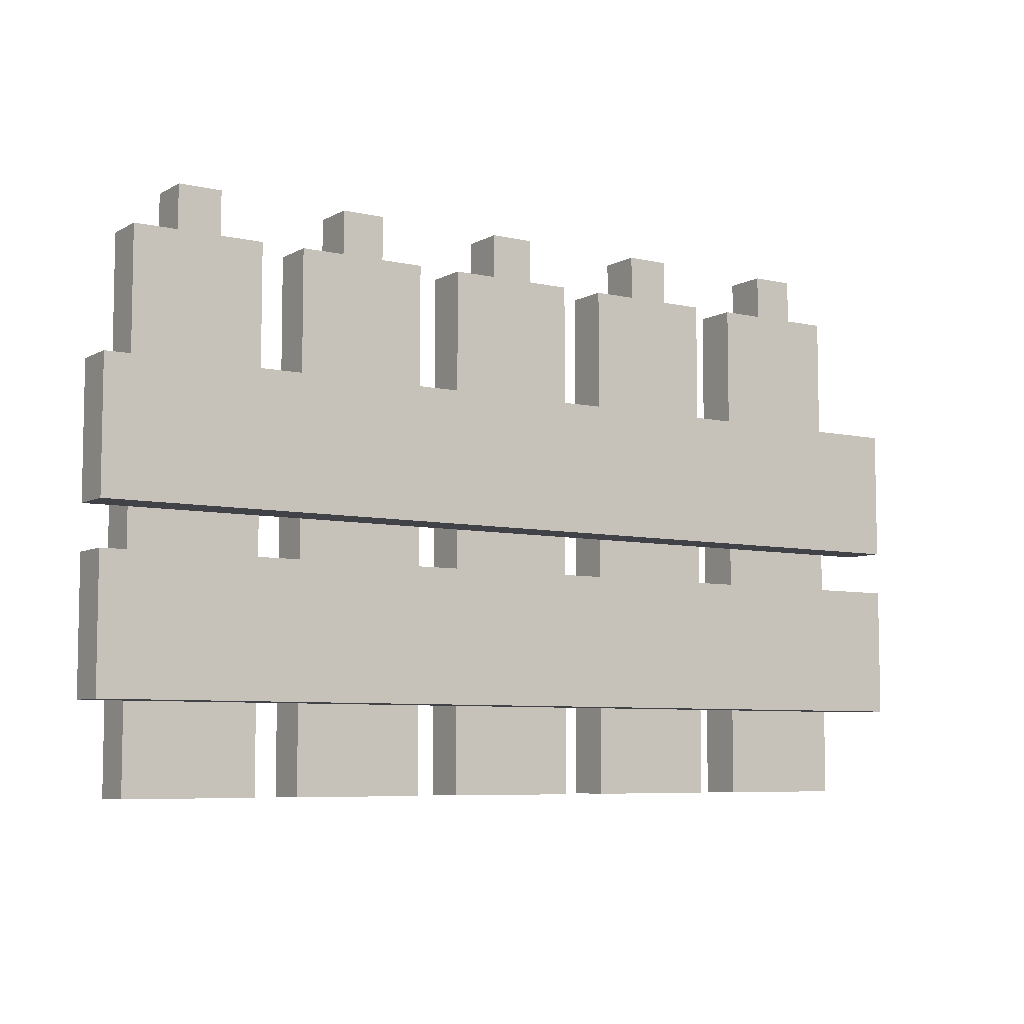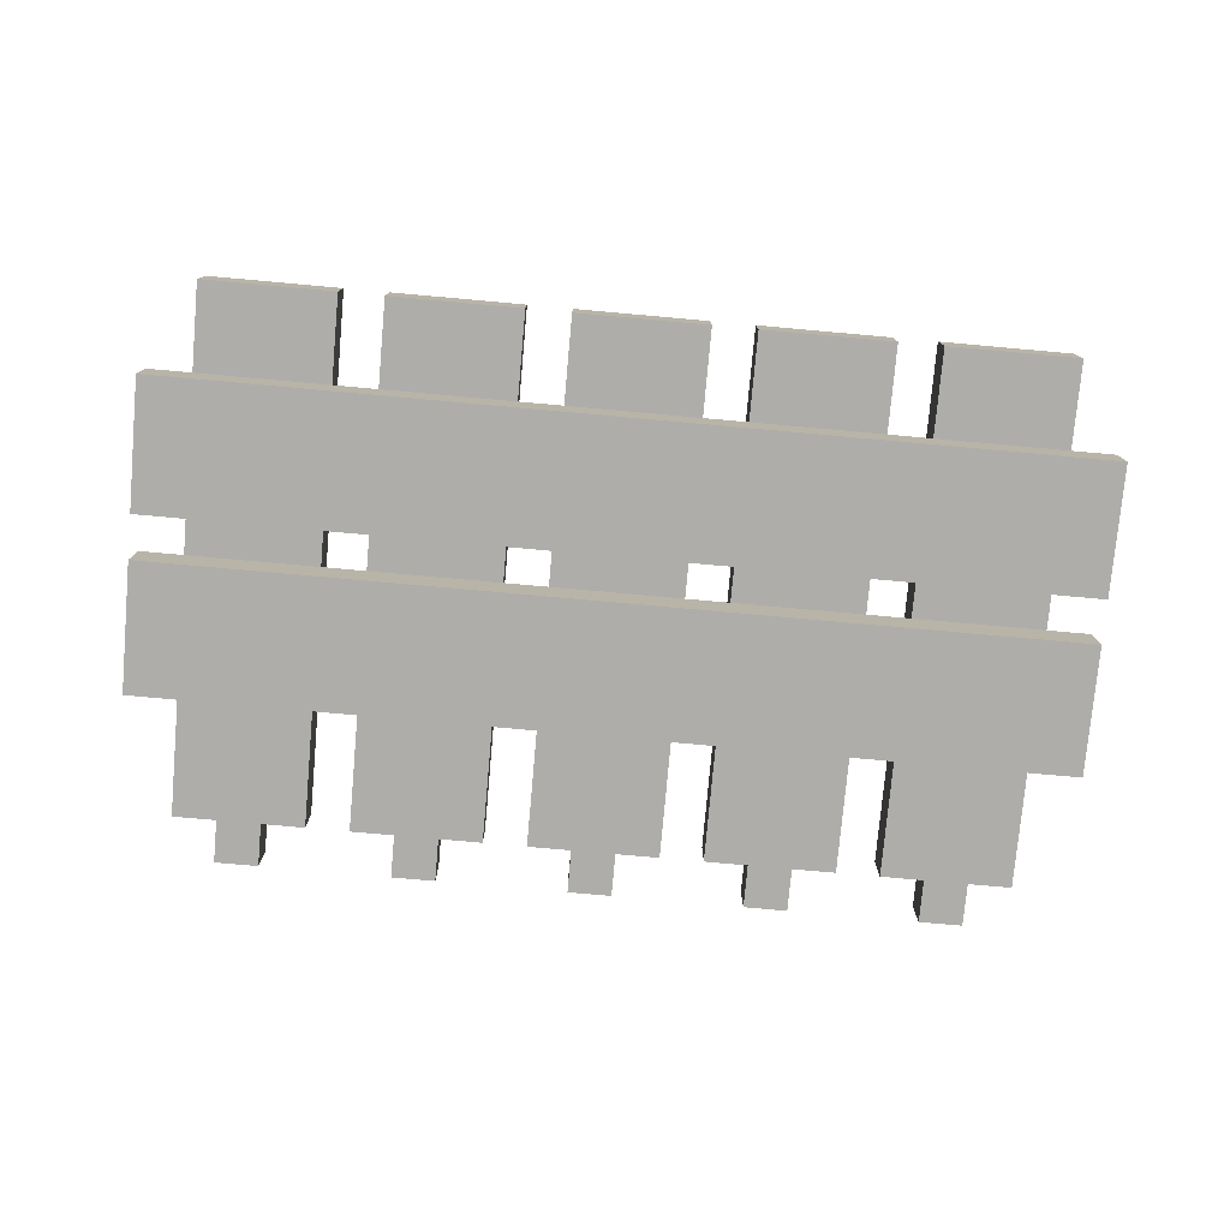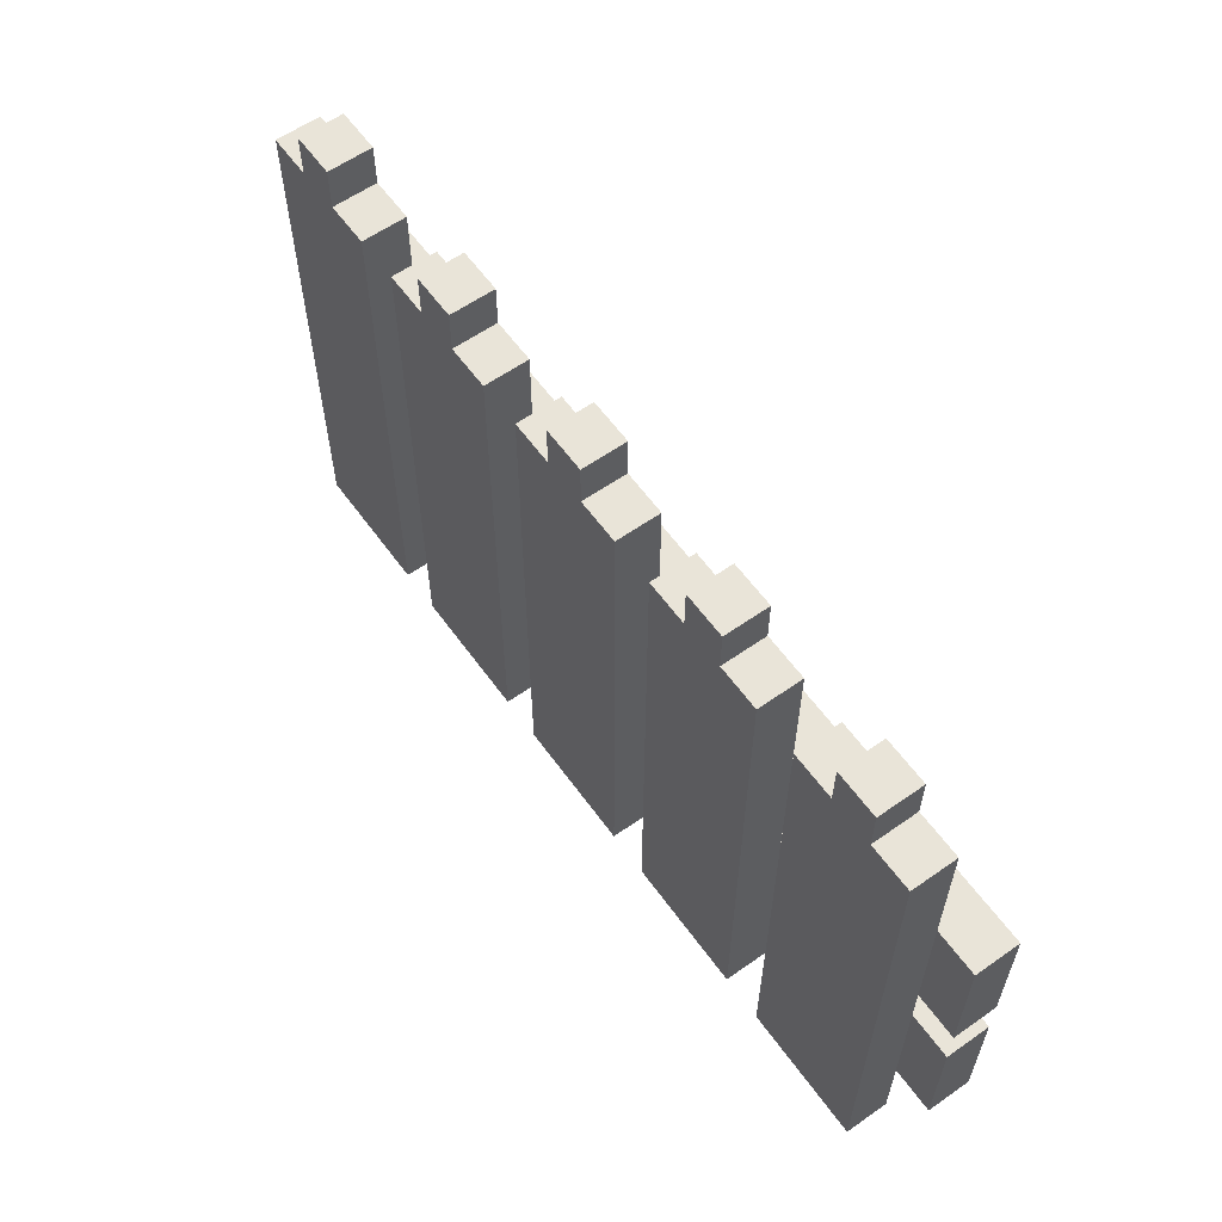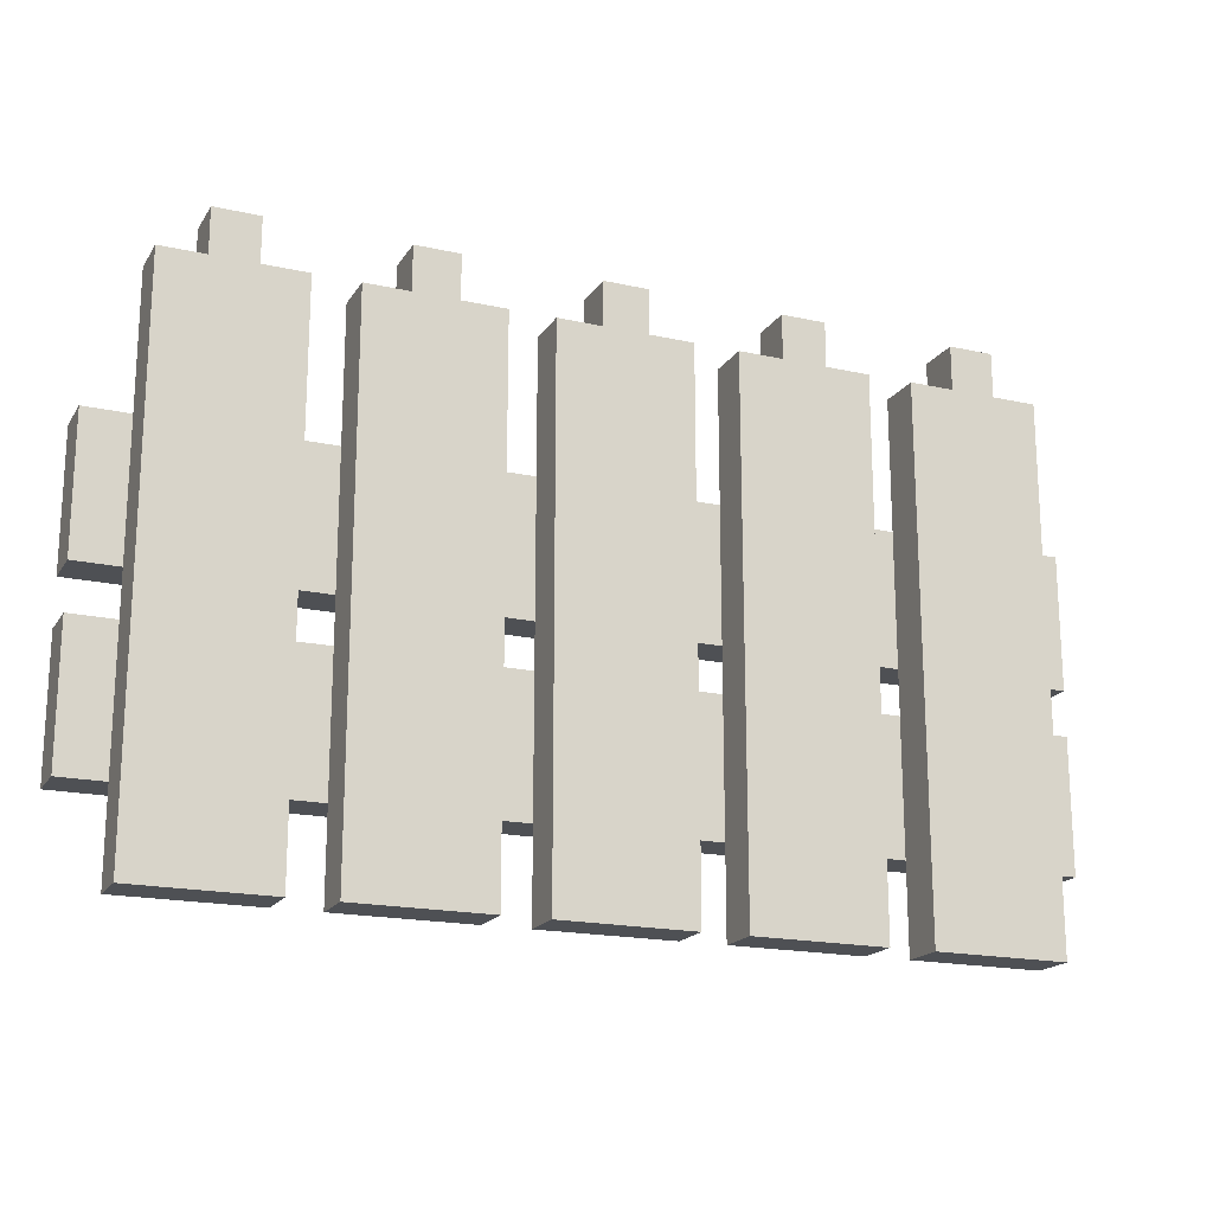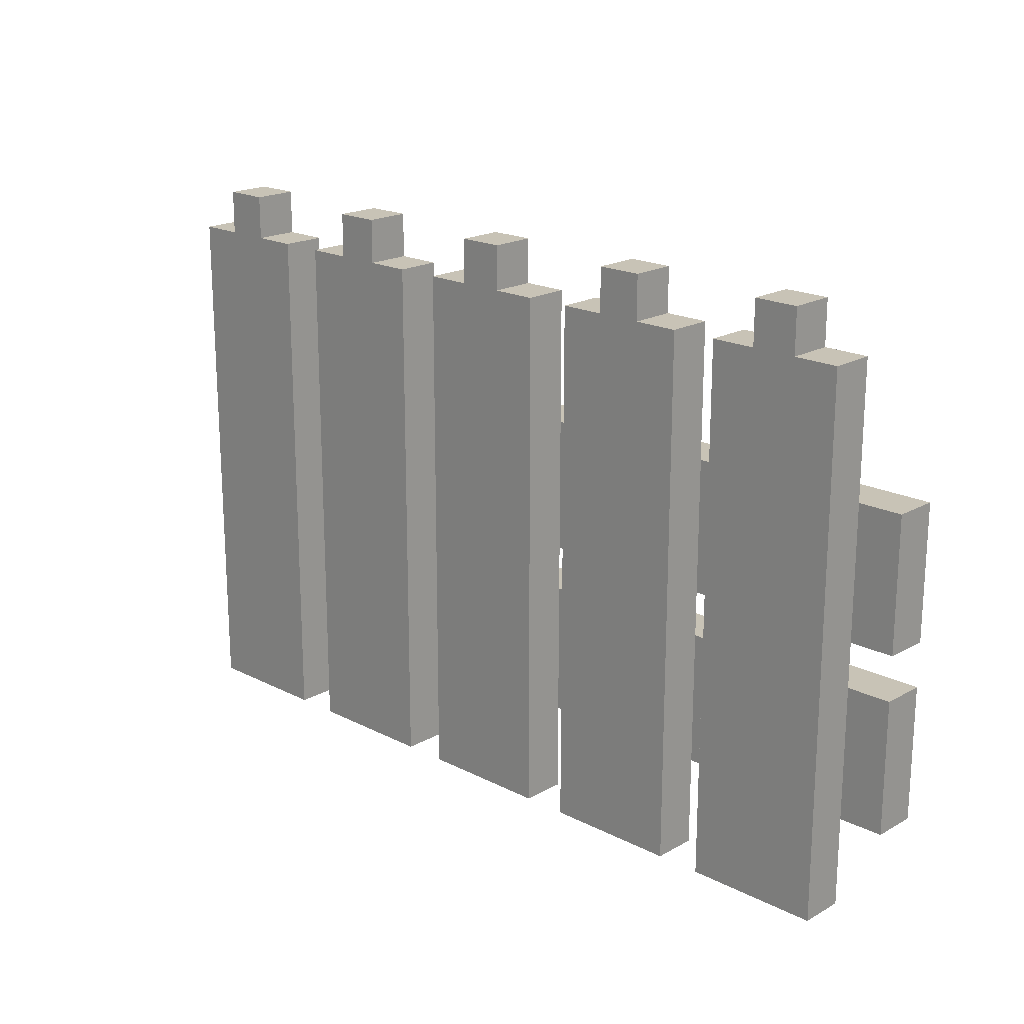
<metadata>
{"format":"obj","ext":"obj","renderer":"f3d","projection":"perspective","resolution":1024,"background":"white","views":[{"elev":-6.8,"azim":146.7,"up":"+Y"},{"elev":-77.4,"azim":-5.1,"up":"+Z"},{"elev":60.0,"azim":54.3,"up":"+Y"},{"elev":-18.6,"azim":-23.1,"up":"+Y"},{"elev":19.4,"azim":43.7,"up":"+Y"}]}
</metadata>
<code>
o
v -1 0.2 0.9
v -1 0.2 0.8
v -1 0.5 0.9
v -1 0.5 0.8
v -1 0.6 0.9
v -1 0.6 0.8
v -1 0.9 0.9
v -1 0.9 0.8
v -0.9 0 1
v -0.9 0 0.9
v -0.9 0.2 0.9
v -0.9 0.5 0.9
v -0.9 0.6 0.9
v -0.9 0.9 0.9
v -0.9 1.2 1
v -0.9 1.2 0.9
v -0.8 1.2 1
v -0.8 1.2 0.9
v -0.8 1.3 1
v -0.8 1.3 0.9
v -0.5 0 1
v -0.5 0 0.9
v -0.5 0.2 0.9
v -0.5 0.5 0.9
v -0.5 0.6 0.9
v -0.5 0.9 0.9
v -0.5 1.2 1
v -0.5 1.2 0.9
v -0.4 1.2 1
v -0.4 1.2 0.9
v -0.4 1.3 1
v -0.4 1.3 0.9
v -0.1 0 1
v -0.1 0 0.9
v -0.1 0.2 0.9
v -0.1 0.5 0.9
v -0.1 0.6 0.9
v -0.1 0.9 0.9
v -0.1 1.2 1
v -0.1 1.2 0.9
v 1.192e-07 1.2 1
v 1.192e-07 1.2 0.9
v 1.192e-07 1.3 1
v 1.192e-07 1.3 0.9
v 0.3 0 1
v 0.3 0 0.9
v 0.3 0.2 0.9
v 0.3 0.5 0.9
v 0.3 0.6 0.9
v 0.3 0.9 0.9
v 0.3 1.2 1
v 0.3 1.2 0.9
v 0.4 1.2 1
v 0.4 1.2 0.9
v 0.4 1.3 1
v 0.4 1.3 0.9
v 0.7 0 1
v 0.7 0 0.9
v 0.7 0.2 0.9
v 0.7 0.5 0.9
v 0.7 0.6 0.9
v 0.7 0.9 0.9
v 0.7 1.2 1
v 0.7 1.2 0.9
v 0.8 1.2 1
v 0.8 1.2 0.9
v 0.8 1.3 1
v 0.8 1.3 0.9
v -0.7 1.2 1
v -0.7 1.2 0.9
v -0.7 1.3 1
v -0.7 1.3 0.9
v -0.6 0 1
v -0.6 0 0.9
v -0.6 0.2 0.9
v -0.6 0.5 0.9
v -0.6 0.6 0.9
v -0.6 0.9 0.9
v -0.6 1.2 1
v -0.6 1.2 0.9
v -0.3 1.2 1
v -0.3 1.2 0.9
v -0.3 1.3 1
v -0.3 1.3 0.9
v -0.2 0 1
v -0.2 0 0.9
v -0.2 0.2 0.9
v -0.2 0.5 0.9
v -0.2 0.6 0.9
v -0.2 0.9 0.9
v -0.2 1.2 1
v -0.2 1.2 0.9
v 0.1 1.2 1
v 0.1 1.2 0.9
v 0.1 1.3 1
v 0.1 1.3 0.9
v 0.2 0 1
v 0.2 0 0.9
v 0.2 0.2 0.9
v 0.2 0.5 0.9
v 0.2 0.6 0.9
v 0.2 0.9 0.9
v 0.2 1.2 1
v 0.2 1.2 0.9
v 0.5 1.2 1
v 0.5 1.2 0.9
v 0.5 1.3 1
v 0.5 1.3 0.9
v 0.6 0 1
v 0.6 0 0.9
v 0.6 0.2 0.9
v 0.6 0.5 0.9
v 0.6 0.6 0.9
v 0.6 0.9 0.9
v 0.6 1.2 1
v 0.6 1.2 0.9
v 0.9 1.2 1
v 0.9 1.2 0.9
v 0.9 1.3 1
v 0.9 1.3 0.9
v 1 0 1
v 1 0 0.9
v 1 0.2 0.9
v 1 0.5 0.9
v 1 0.6 0.9
v 1 0.9 0.9
v 1 1.2 1
v 1 1.2 0.9
v 1.1 0.2 0.9
v 1.1 0.2 0.8
v 1.1 0.5 0.9
v 1.1 0.5 0.8
v 1.1 0.6 0.9
v 1.1 0.6 0.8
v 1.1 0.9 0.9
v 1.1 0.9 0.8
v -0.9 0 1
v -0.9 1.2 1
v -0.8 1.2 1
v -0.8 1.3 1
v -0.7 1.2 1
v -0.7 1.3 1
v -0.6 0 1
v -0.6 1.2 1
v -0.5 0 1
v -0.5 1.2 1
v -0.4 1.2 1
v -0.4 1.3 1
v -0.3 1.2 1
v -0.3 1.3 1
v -0.2 0 1
v -0.2 1.2 1
v -0.1 0 1
v -0.1 1.2 1
v 1.192e-07 1.2 1
v 1.192e-07 1.3 1
v 0.1 1.2 1
v 0.1 1.3 1
v 0.2 0 1
v 0.2 1.2 1
v 0.3 0 1
v 0.3 1.2 1
v 0.4 1.2 1
v 0.4 1.3 1
v 0.5 1.2 1
v 0.5 1.3 1
v 0.6 0 1
v 0.6 1.2 1
v 0.7 0 1
v 0.7 1.2 1
v 0.8 1.2 1
v 0.8 1.3 1
v 0.9 1.2 1
v 0.9 1.3 1
v 1 0 1
v 1 1.2 1
v -1 0.2 0.9
v -1 0.5 0.9
v -1 0.6 0.9
v -1 0.9 0.9
v -0.9 0.2 0.9
v -0.9 0.5 0.9
v -0.9 0.6 0.9
v -0.9 0.9 0.9
v -0.6 0.2 0.9
v -0.6 0.5 0.9
v -0.6 0.6 0.9
v -0.6 0.9 0.9
v -0.5 0.2 0.9
v -0.5 0.5 0.9
v -0.5 0.6 0.9
v -0.5 0.9 0.9
v -0.2 0.2 0.9
v -0.2 0.5 0.9
v -0.2 0.6 0.9
v -0.2 0.9 0.9
v -0.1 0.2 0.9
v -0.1 0.5 0.9
v -0.1 0.6 0.9
v -0.1 0.9 0.9
v 0.2 0.2 0.9
v 0.2 0.5 0.9
v 0.2 0.6 0.9
v 0.2 0.9 0.9
v 0.3 0.2 0.9
v 0.3 0.5 0.9
v 0.3 0.6 0.9
v 0.3 0.9 0.9
v 0.6 0.2 0.9
v 0.6 0.5 0.9
v 0.6 0.6 0.9
v 0.6 0.9 0.9
v 0.7 0.2 0.9
v 0.7 0.5 0.9
v 0.7 0.6 0.9
v 0.7 0.9 0.9
v 1 0.2 0.9
v 1 0.5 0.9
v 1 0.6 0.9
v 1 0.9 0.9
v 1.1 0.2 0.9
v 1.1 0.5 0.9
v 1.1 0.6 0.9
v 1.1 0.9 0.9
v -0.9 0 0.9
v -0.9 0.2 0.9
v -0.9 0.5 0.9
v -0.9 0.6 0.9
v -0.9 0.9 0.9
v -0.9 1.2 0.9
v -0.8 1.2 0.9
v -0.8 1.3 0.9
v -0.7 1.2 0.9
v -0.7 1.3 0.9
v -0.6 0 0.9
v -0.6 0.2 0.9
v -0.6 0.5 0.9
v -0.6 0.6 0.9
v -0.6 0.9 0.9
v -0.6 1.2 0.9
v -0.5 0 0.9
v -0.5 0.2 0.9
v -0.5 0.5 0.9
v -0.5 0.6 0.9
v -0.5 0.9 0.9
v -0.5 1.2 0.9
v -0.4 1.2 0.9
v -0.4 1.3 0.9
v -0.3 1.2 0.9
v -0.3 1.3 0.9
v -0.2 0 0.9
v -0.2 0.2 0.9
v -0.2 0.5 0.9
v -0.2 0.6 0.9
v -0.2 0.9 0.9
v -0.2 1.2 0.9
v -0.1 0 0.9
v -0.1 0.2 0.9
v -0.1 0.5 0.9
v -0.1 0.6 0.9
v -0.1 0.9 0.9
v -0.1 1.2 0.9
v 1.192e-07 1.2 0.9
v 1.192e-07 1.3 0.9
v 0.1 1.2 0.9
v 0.1 1.3 0.9
v 0.2 0 0.9
v 0.2 0.2 0.9
v 0.2 0.5 0.9
v 0.2 0.6 0.9
v 0.2 0.9 0.9
v 0.2 1.2 0.9
v 0.3 0 0.9
v 0.3 0.2 0.9
v 0.3 0.5 0.9
v 0.3 0.6 0.9
v 0.3 0.9 0.9
v 0.3 1.2 0.9
v 0.4 1.2 0.9
v 0.4 1.3 0.9
v 0.5 1.2 0.9
v 0.5 1.3 0.9
v 0.6 0 0.9
v 0.6 0.2 0.9
v 0.6 0.5 0.9
v 0.6 0.6 0.9
v 0.6 0.9 0.9
v 0.6 1.2 0.9
v 0.7 0 0.9
v 0.7 0.2 0.9
v 0.7 0.5 0.9
v 0.7 0.6 0.9
v 0.7 0.9 0.9
v 0.7 1.2 0.9
v 0.8 1.2 0.9
v 0.8 1.3 0.9
v 0.9 1.2 0.9
v 0.9 1.3 0.9
v 1 0 0.9
v 1 0.2 0.9
v 1 0.5 0.9
v 1 0.6 0.9
v 1 0.9 0.9
v 1 1.2 0.9
v -1 0.2 0.8
v -1 0.5 0.8
v -1 0.6 0.8
v -1 0.9 0.8
v 1.1 0.2 0.8
v 1.1 0.5 0.8
v 1.1 0.6 0.8
v 1.1 0.9 0.8
v -0.9 0 1
v -0.6 0 1
v -0.5 0 1
v -0.2 0 1
v -0.1 0 1
v 0.2 0 1
v 0.3 0 1
v 0.6 0 1
v 0.7 0 1
v 1 0 1
v -0.9 0 0.9
v -0.6 0 0.9
v -0.5 0 0.9
v -0.2 0 0.9
v -0.1 0 0.9
v 0.2 0 0.9
v 0.3 0 0.9
v 0.6 0 0.9
v 0.7 0 0.9
v 1 0 0.9
v -1 0.2 0.9
v -0.9 0.2 0.9
v -0.6 0.2 0.9
v -0.5 0.2 0.9
v -0.2 0.2 0.9
v -0.1 0.2 0.9
v 0.2 0.2 0.9
v 0.3 0.2 0.9
v 0.6 0.2 0.9
v 0.7 0.2 0.9
v 1 0.2 0.9
v 1.1 0.2 0.9
v -1 0.2 0.8
v 1.1 0.2 0.8
v -1 0.6 0.9
v -0.9 0.6 0.9
v -0.6 0.6 0.9
v -0.5 0.6 0.9
v -0.2 0.6 0.9
v -0.1 0.6 0.9
v 0.2 0.6 0.9
v 0.3 0.6 0.9
v 0.6 0.6 0.9
v 0.7 0.6 0.9
v 1 0.6 0.9
v 1.1 0.6 0.9
v -1 0.6 0.8
v 1.1 0.6 0.8
v -1 0.5 0.9
v -0.9 0.5 0.9
v -0.6 0.5 0.9
v -0.5 0.5 0.9
v -0.2 0.5 0.9
v -0.1 0.5 0.9
v 0.2 0.5 0.9
v 0.3 0.5 0.9
v 0.6 0.5 0.9
v 0.7 0.5 0.9
v 1 0.5 0.9
v 1.1 0.5 0.9
v -1 0.5 0.8
v 1.1 0.5 0.8
v -1 0.9 0.9
v -0.9 0.9 0.9
v -0.6 0.9 0.9
v -0.5 0.9 0.9
v -0.2 0.9 0.9
v -0.1 0.9 0.9
v 0.2 0.9 0.9
v 0.3 0.9 0.9
v 0.6 0.9 0.9
v 0.7 0.9 0.9
v 1 0.9 0.9
v 1.1 0.9 0.9
v -1 0.9 0.8
v 1.1 0.9 0.8
v -0.9 1.2 1
v -0.8 1.2 1
v -0.7 1.2 1
v -0.6 1.2 1
v -0.5 1.2 1
v -0.4 1.2 1
v -0.3 1.2 1
v -0.2 1.2 1
v -0.1 1.2 1
v 1.192e-07 1.2 1
v 0.1 1.2 1
v 0.2 1.2 1
v 0.3 1.2 1
v 0.4 1.2 1
v 0.5 1.2 1
v 0.6 1.2 1
v 0.7 1.2 1
v 0.8 1.2 1
v 0.9 1.2 1
v 1 1.2 1
v -0.9 1.2 0.9
v -0.8 1.2 0.9
v -0.7 1.2 0.9
v -0.6 1.2 0.9
v -0.5 1.2 0.9
v -0.4 1.2 0.9
v -0.3 1.2 0.9
v -0.2 1.2 0.9
v -0.1 1.2 0.9
v 1.192e-07 1.2 0.9
v 0.1 1.2 0.9
v 0.2 1.2 0.9
v 0.3 1.2 0.9
v 0.4 1.2 0.9
v 0.5 1.2 0.9
v 0.6 1.2 0.9
v 0.7 1.2 0.9
v 0.8 1.2 0.9
v 0.9 1.2 0.9
v 1 1.2 0.9
v -0.8 1.3 1
v -0.7 1.3 1
v -0.4 1.3 1
v -0.3 1.3 1
v 1.192e-07 1.3 1
v 0.1 1.3 1
v 0.4 1.3 1
v 0.5 1.3 1
v 0.8 1.3 1
v 0.9 1.3 1
v -0.8 1.3 0.9
v -0.7 1.3 0.9
v -0.4 1.3 0.9
v -0.3 1.3 0.9
v 1.192e-07 1.3 0.9
v 0.1 1.3 0.9
v 0.4 1.3 0.9
v 0.5 1.3 0.9
v 0.8 1.3 0.9
v 0.9 1.3 0.9
f 3 2 1
f 4 2 3
f 7 6 5
f 8 6 7
f 11 10 9
f 12 11 9
f 13 12 9
f 14 13 9
f 15 14 9
f 16 14 15
f 19 18 17
f 20 18 19
f 23 22 21
f 24 23 21
f 25 24 21
f 26 25 21
f 27 26 21
f 28 26 27
f 31 30 29
f 32 30 31
f 35 34 33
f 36 35 33
f 37 36 33
f 38 37 33
f 39 38 33
f 40 38 39
f 43 42 41
f 44 42 43
f 47 46 45
f 48 47 45
f 49 48 45
f 50 49 45
f 51 50 45
f 52 50 51
f 55 54 53
f 56 54 55
f 59 58 57
f 60 59 57
f 61 60 57
f 62 61 57
f 63 62 57
f 64 62 63
f 67 66 65
f 68 66 67
f 69 70 71
f 71 70 72
f 73 74 75
f 73 75 76
f 73 76 77
f 73 77 78
f 73 78 79
f 79 78 80
f 81 82 83
f 83 82 84
f 85 86 87
f 85 87 88
f 85 88 89
f 85 89 90
f 85 90 91
f 91 90 92
f 93 94 95
f 95 94 96
f 97 98 99
f 97 99 100
f 97 100 101
f 97 101 102
f 97 102 103
f 103 102 104
f 105 106 107
f 107 106 108
f 109 110 111
f 109 111 112
f 109 112 113
f 109 113 114
f 109 114 115
f 115 114 116
f 117 118 119
f 119 118 120
f 121 122 123
f 121 123 124
f 121 124 125
f 121 125 126
f 121 126 127
f 127 126 128
f 129 130 131
f 131 130 132
f 133 134 135
f 135 134 136
f 139 138 137
f 141 139 137
f 141 140 139
f 142 140 141
f 143 141 137
f 144 141 143
f 147 146 145
f 149 147 145
f 149 148 147
f 150 148 149
f 151 149 145
f 152 149 151
f 155 154 153
f 157 155 153
f 157 156 155
f 158 156 157
f 159 157 153
f 160 157 159
f 163 162 161
f 165 163 161
f 165 164 163
f 166 164 165
f 167 165 161
f 168 165 167
f 171 170 169
f 173 171 169
f 173 172 171
f 174 172 173
f 175 173 169
f 176 173 175
f 181 178 177
f 182 178 181
f 183 180 179
f 184 180 183
f 189 186 185
f 190 186 189
f 191 188 187
f 192 188 191
f 197 194 193
f 198 194 197
f 199 196 195
f 200 196 199
f 205 202 201
f 206 202 205
f 207 204 203
f 208 204 207
f 213 210 209
f 214 210 213
f 215 212 211
f 216 212 215
f 221 218 217
f 222 218 221
f 223 220 219
f 224 220 223
f 229 230 231
f 229 231 233
f 231 232 233
f 233 232 234
f 225 226 235
f 235 226 236
f 227 228 237
f 237 228 238
f 229 233 239
f 239 233 240
f 245 246 247
f 245 247 249
f 247 248 249
f 249 248 250
f 241 242 251
f 251 242 252
f 243 244 253
f 253 244 254
f 245 249 255
f 255 249 256
f 261 262 263
f 261 263 265
f 263 264 265
f 265 264 266
f 257 258 267
f 267 258 268
f 259 260 269
f 269 260 270
f 261 265 271
f 271 265 272
f 277 278 279
f 277 279 281
f 279 280 281
f 281 280 282
f 273 274 283
f 283 274 284
f 275 276 285
f 285 276 286
f 277 281 287
f 287 281 288
f 293 294 295
f 293 295 297
f 295 296 297
f 297 296 298
f 289 290 299
f 299 290 300
f 291 292 301
f 301 292 302
f 293 297 303
f 303 297 304
f 305 306 309
f 309 306 310
f 307 308 311
f 311 308 312
f 323 314 313
f 324 314 323
f 325 316 315
f 326 316 325
f 327 318 317
f 328 318 327
f 329 320 319
f 330 320 329
f 331 322 321
f 332 322 331
f 345 334 333
f 345 344 343
f 345 343 342
f 345 342 341
f 345 341 340
f 345 340 339
f 345 339 338
f 345 338 337
f 345 337 336
f 345 336 335
f 345 335 334
f 346 344 345
f 359 348 347
f 359 358 357
f 359 357 356
f 359 356 355
f 359 355 354
f 359 354 353
f 359 353 352
f 359 352 351
f 359 351 350
f 359 350 349
f 359 349 348
f 360 358 359
f 361 362 373
f 371 372 373
f 370 371 373
f 369 370 373
f 368 369 373
f 367 368 373
f 366 367 373
f 365 366 373
f 364 365 373
f 363 364 373
f 362 363 373
f 373 372 374
f 375 376 387
f 385 386 387
f 384 385 387
f 383 384 387
f 382 383 387
f 381 382 387
f 380 381 387
f 379 380 387
f 378 379 387
f 377 378 387
f 376 377 387
f 387 386 388
f 389 390 409
f 409 390 410
f 391 392 411
f 411 392 412
f 393 394 413
f 413 394 414
f 395 396 415
f 415 396 416
f 397 398 417
f 417 398 418
f 399 400 419
f 419 400 420
f 401 402 421
f 421 402 422
f 403 404 423
f 423 404 424
f 405 406 425
f 425 406 426
f 407 408 427
f 427 408 428
f 429 430 439
f 439 430 440
f 431 432 441
f 441 432 442
f 433 434 443
f 443 434 444
f 435 436 445
f 445 436 446
f 437 438 447
f 447 438 448

</code>
